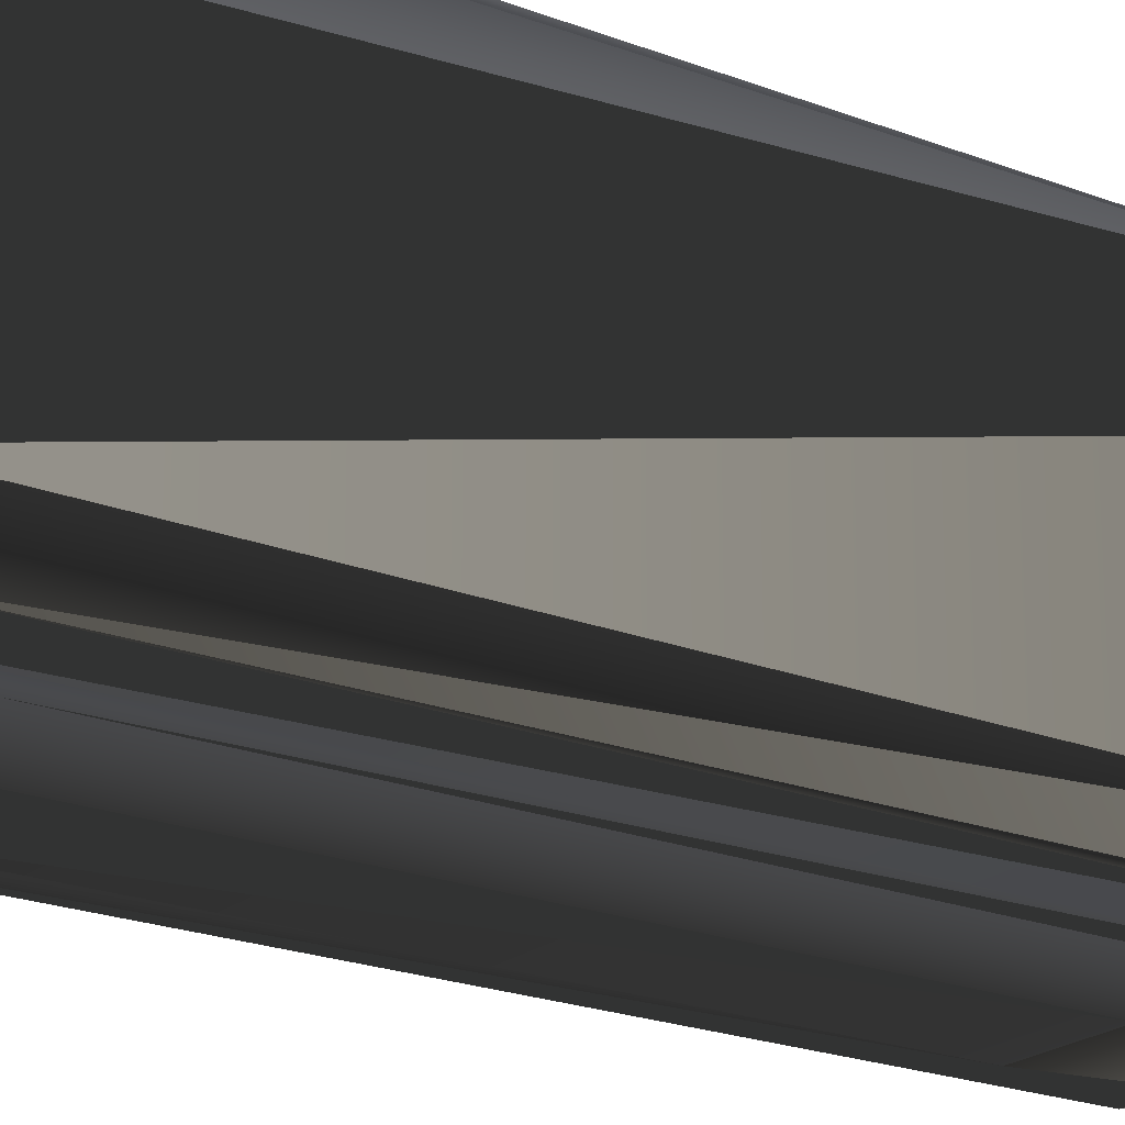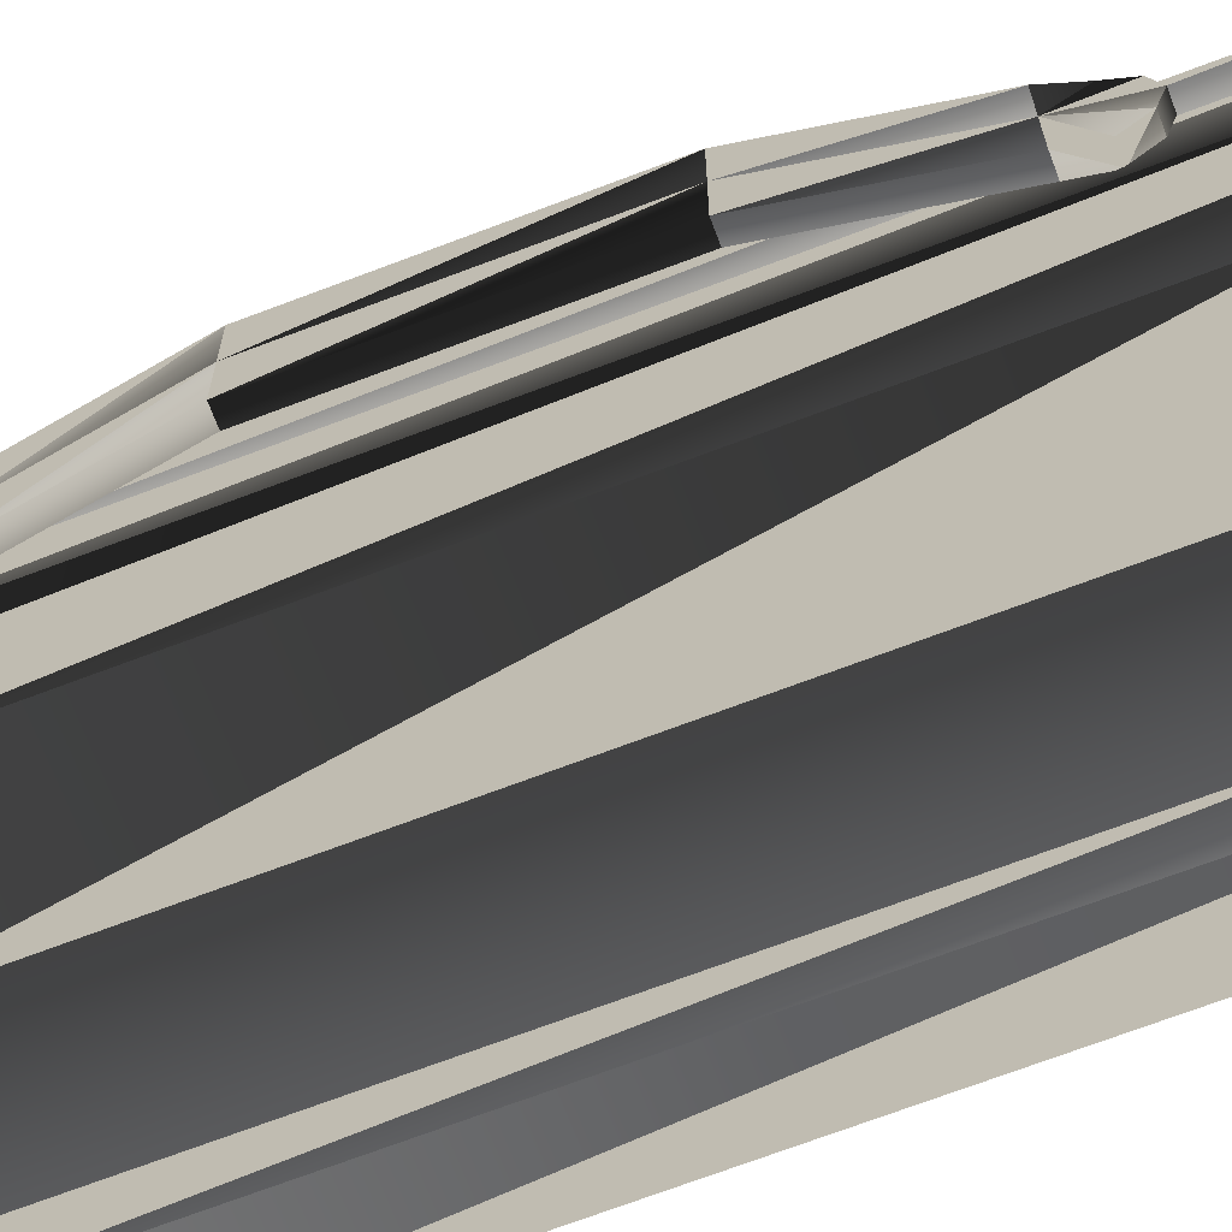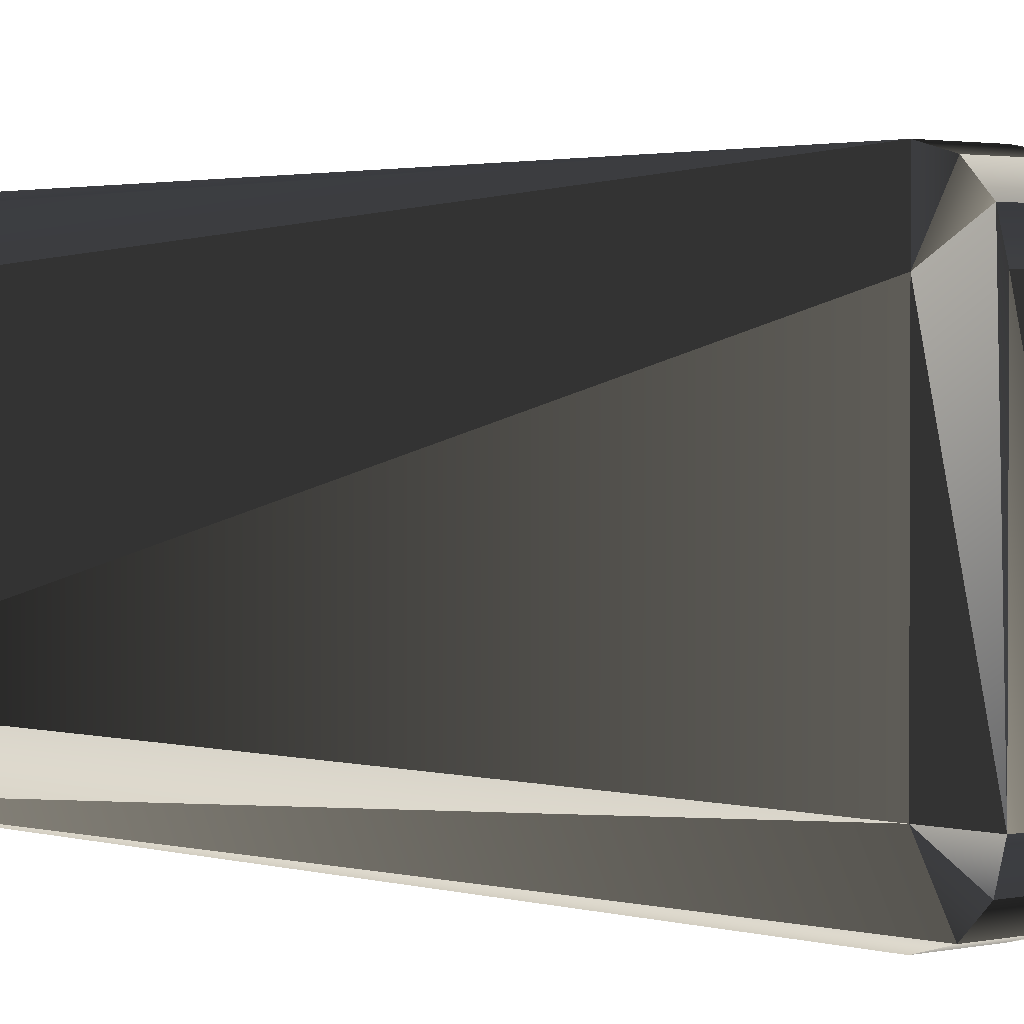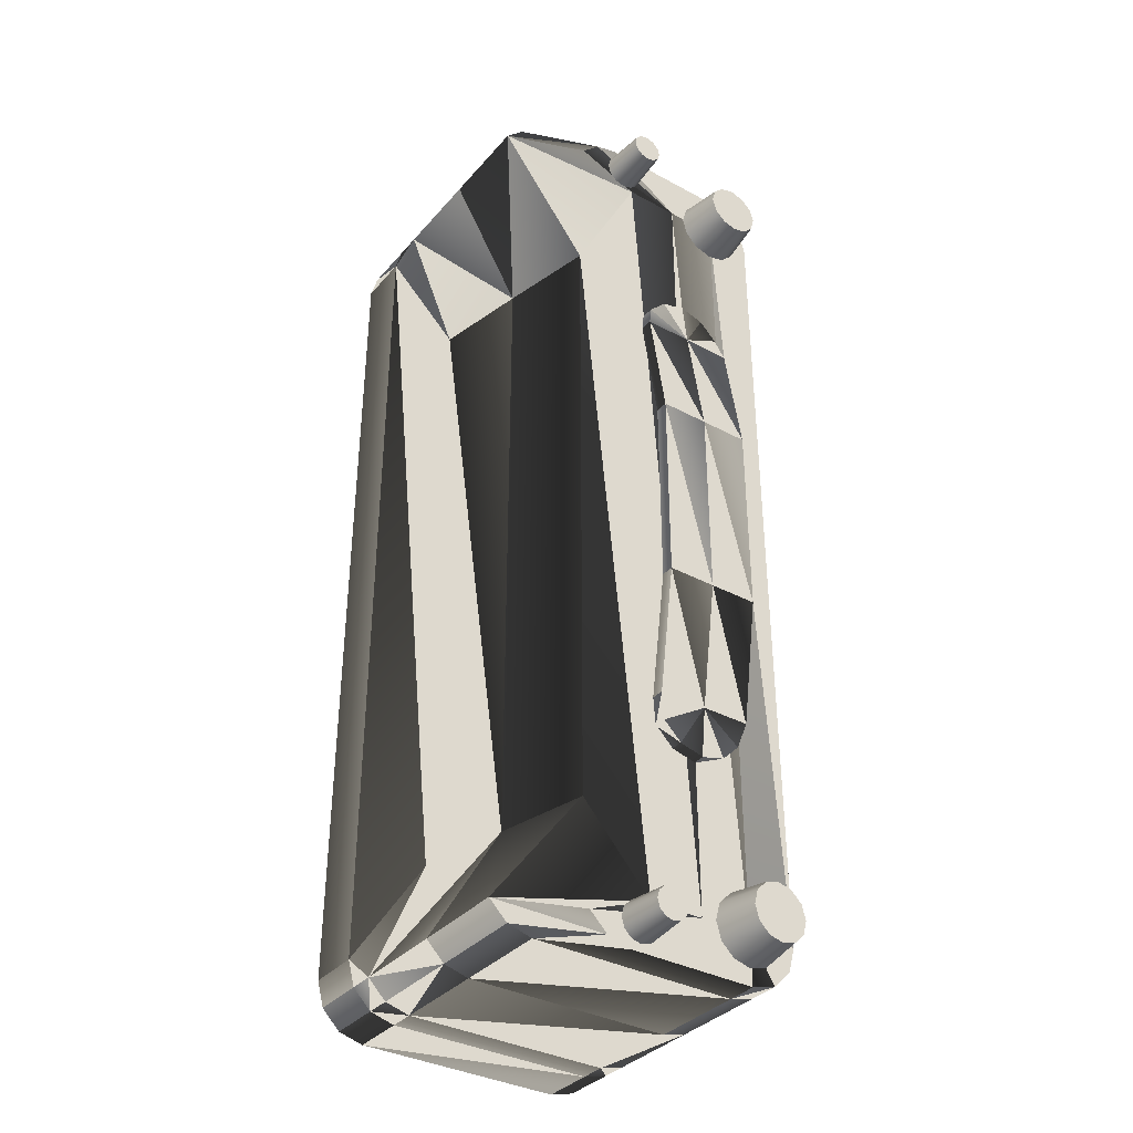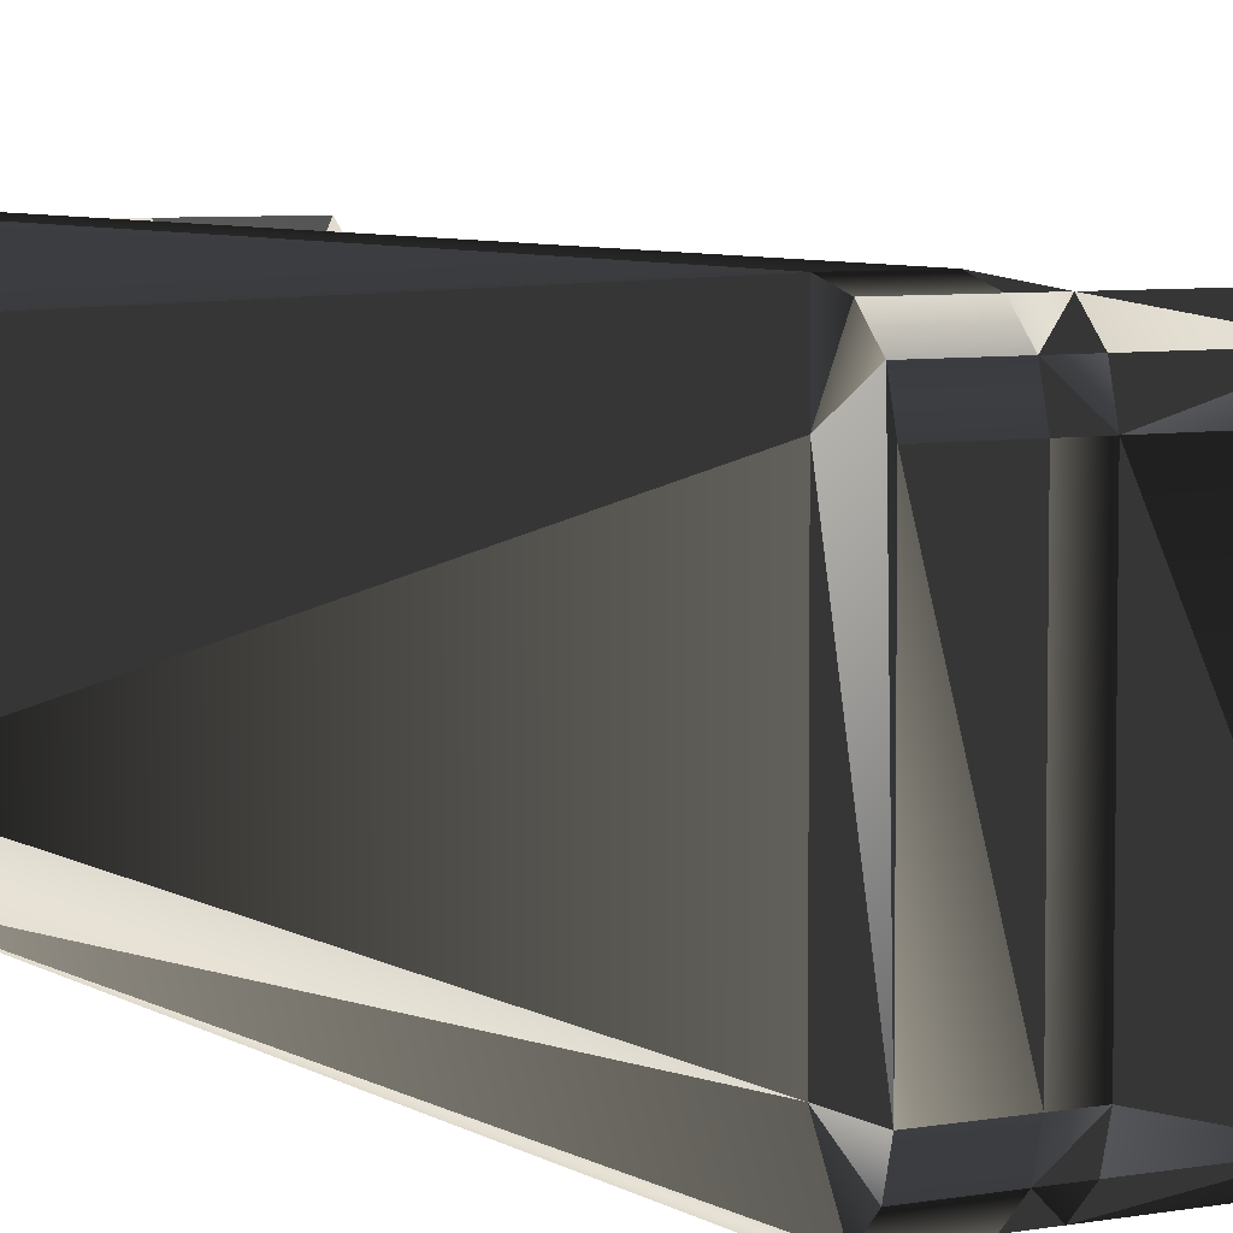
<metadata>
{"format":"obj","ext":"obj","renderer":"f3d","projection":"perspective","resolution":1024,"background":"white","views":[{"elev":-21.1,"azim":-125.1,"up":"+Z"},{"elev":-70.2,"azim":110.8,"up":"+Z"},{"elev":1.8,"azim":-41.1,"up":"+Z"},{"elev":-35.8,"azim":54.7,"up":"+Y"},{"elev":6.0,"azim":-29.5,"up":"+Z"}]}
</metadata>
<code>
g Converted object 0(m0)
v 6.889 12.43 -2.061
v 6.889 12.51 -2.347
v 6.889 13 -2.061
v 6.003 12.29 -2.061
v 6.003 12.38 -2.418
v 6.889 12.72 -2.556
v 6.003 12.65 -2.68
v 6.889 13 -2.633
v 6.003 13 -2.776
v 6.889 13.29 -2.556
v 6.003 13.36 -2.68
v 6.889 13.5 -2.347
v 6.003 13.62 -2.418
v 6.889 13.57 -2.061
v 6.003 13.72 -2.061
v 6.889 13.5 -1.776
v 6.003 13.62 -1.704
v 6.889 13.29 -1.566
v 6.003 13.36 -1.443
v 6.889 13 -1.49
v 6.003 13 -1.347
v 6.889 12.72 -1.566
v 6.003 12.65 -1.443
v 6.889 12.51 -1.776
v 6.003 12.38 -1.704
v 6.889 29.44 -2.061
v 6.889 29.51 -2.347
v 6.889 30.01 -2.061
v 6.003 29.29 -2.061
v 6.003 29.39 -2.418
v 6.889 29.72 -2.556
v 6.003 29.65 -2.68
v 6.889 30.01 -2.633
v 6.003 30.01 -2.776
v 6.889 30.29 -2.556
v 6.003 30.37 -2.68
v 6.889 30.5 -2.347
v 6.003 30.63 -2.418
v 6.889 30.58 -2.061
v 6.003 30.72 -2.061
v 6.889 30.5 -1.776
v 6.003 30.63 -1.704
v 6.889 30.29 -1.566
v 6.003 30.37 -1.443
v 6.889 30.01 -1.49
v 6.003 30.01 -1.347
v 6.889 29.72 -1.566
v 6.003 29.65 -1.443
v 6.889 29.51 -1.776
v 6.003 29.39 -1.704
v 6.889 12.18 0.2955
v 6.889 12.23 0.1348
v 6.889 12.5 0.2955
v 6.003 12.1 0.2955
v 6.003 12.16 0.09462
v 6.889 12.34 0.01715
v 6.003 12.3 -0.05245
v 6.889 12.5 -0.02592
v 6.003 12.5 -0.1063
v 6.889 12.66 0.01715
v 6.003 12.7 -0.05245
v 6.889 12.78 0.1348
v 6.003 12.85 0.09462
v 6.889 12.83 0.2955
v 6.003 12.91 0.2955
v 6.889 12.78 0.4562
v 6.003 12.85 0.4964
v 6.889 12.66 0.5739
v 6.003 12.7 0.6435
v 6.889 12.5 0.6169
v 6.003 12.5 0.6973
v 6.889 12.34 0.5739
v 6.003 12.3 0.6435
v 6.889 12.23 0.4562
v 6.003 12.16 0.4964
v 6.889 30.19 0.2955
v 6.889 30.23 0.1348
v 6.889 30.51 0.2955
v 6.003 30.11 0.2955
v 6.003 30.16 0.09462
v 6.889 30.35 0.01715
v 6.003 30.31 -0.05245
v 6.889 30.51 -0.02592
v 6.003 30.51 -0.1063
v 6.889 30.67 0.01715
v 6.003 30.71 -0.05245
v 6.889 30.79 0.1348
v 6.003 30.85 0.09462
v 6.889 30.83 0.2955
v 6.003 30.91 0.2955
v 6.889 30.79 0.4562
v 6.003 30.85 0.4964
v 6.889 30.67 0.5739
v 6.003 30.71 0.6435
v 6.889 30.51 0.6169
v 6.003 30.51 0.6973
v 6.889 30.35 0.5739
v 6.003 30.31 0.6435
v 6.889 30.23 0.4562
v 6.003 30.16 0.4964
f 1 2 3
f 1 4 2
f 4 5 2
f 2 6 3
f 2 5 7
f 2 7 6
f 6 8 3
f 6 7 8
f 7 9 8
f 8 10 3
f 8 9 11
f 8 11 10
f 10 12 3
f 10 11 12
f 11 13 12
f 12 14 3
f 12 13 15
f 12 15 14
f 14 16 3
f 14 15 16
f 15 17 16
f 16 18 3
f 16 17 19
f 16 19 18
f 18 20 3
f 18 19 20
f 19 21 20
f 20 22 3
f 20 21 23
f 20 23 22
f 22 24 3
f 22 23 24
f 23 25 24
f 24 1 3
f 24 25 4
f 24 4 1
f 26 27 28
f 26 29 27
f 29 30 27
f 27 31 28
f 27 30 32
f 27 32 31
f 31 33 28
f 31 32 33
f 32 34 33
f 33 35 28
f 33 34 36
f 33 36 35
f 35 37 28
f 35 36 37
f 36 38 37
f 37 39 28
f 37 38 40
f 37 40 39
f 39 41 28
f 39 40 41
f 40 42 41
f 41 43 28
f 41 42 44
f 41 44 43
f 43 45 28
f 43 44 45
f 44 46 45
f 45 47 28
f 45 46 48
f 45 48 47
f 47 49 28
f 47 48 49
f 48 50 49
f 49 26 28
f 49 50 29
f 49 29 26
f 51 52 53
f 51 54 52
f 54 55 52
f 52 56 53
f 52 55 57
f 52 57 56
f 56 58 53
f 56 57 58
f 57 59 58
f 58 60 53
f 58 59 61
f 58 61 60
f 60 62 53
f 60 61 62
f 61 63 62
f 62 64 53
f 62 63 65
f 62 65 64
f 64 66 53
f 64 65 66
f 65 67 66
f 66 68 53
f 66 67 69
f 66 69 68
f 68 70 53
f 68 69 70
f 69 71 70
f 70 72 53
f 70 71 73
f 70 73 72
f 72 74 53
f 72 73 74
f 73 75 74
f 74 51 53
f 74 75 54
f 74 54 51
f 76 77 78
f 76 79 77
f 79 80 77
f 77 81 78
f 77 80 82
f 77 82 81
f 81 83 78
f 81 82 83
f 82 84 83
f 83 85 78
f 83 84 86
f 83 86 85
f 85 87 78
f 85 86 87
f 86 88 87
f 87 89 78
f 87 88 90
f 87 90 89
f 89 91 78
f 89 90 91
f 90 92 91
f 91 93 78
f 91 92 94
f 91 94 93
f 93 95 78
f 93 94 95
f 94 96 95
f 95 97 78
f 95 96 98
f 95 98 97
f 97 99 78
f 97 98 99
f 98 100 99
f 99 76 78
f 99 100 79
f 99 79 76
g Converted object 0(m1)
v 6.248 16.03 -1.012
v 6.248 16.16 -1.502
v 6.366 17.01 -1.012
v 5.988 16.03 -1.012
v 6.106 17.01 -1.012
v 5.988 16.16 -1.502
v 6.248 16.52 -1.861
v 5.988 16.52 -1.861
v 6.366 17.01 -1.992
v 6.106 17.01 -1.992
v 6.366 26.01 -1.992
v 6.248 26.5 -1.861
v 6.366 26.01 -1.012
v 6.106 26.01 -1.992
v 6.106 26.01 -1.012
v 5.988 26.5 -1.861
v 6.248 26.86 -1.502
v 5.988 26.86 -1.502
v 6.248 26.99 -1.012
v 5.988 26.99 -1.012
v 6.248 26.86 -0.522
v 5.988 26.86 -0.522
v 6.248 26.5 -0.1633
v 5.988 26.5 -0.1633
v 6.366 26.01 -0.03197
v 6.106 26.01 -0.03197
v 6.366 17.01 -0.03195
v 6.248 16.52 -0.1632
v 6.106 17.01 -0.03195
v 5.988 16.52 -0.1632
v 6.248 16.16 -0.522
v 5.988 16.16 -0.522
v 6.776 19.51 -1.012
v 6.776 19.51 -1.992
v 6.516 19.51 -1.992
v 6.516 19.51 -1.012
v 6.776 19.51 -0.03197
v 6.516 19.51 -0.03197
v 6.776 23.51 -1.012
v 6.776 23.51 -1.992
v 6.516 23.51 -1.992
v 6.516 23.51 -1.012
v 6.776 23.51 -0.03197
v 6.516 23.51 -0.03197
f 101 102 103
f 104 105 106
f 101 104 102
f 104 106 102
f 102 107 103
f 106 105 108
f 102 106 108
f 102 108 107
f 107 109 103
f 108 105 110
f 107 108 109
f 108 110 109
f 111 112 113
f 114 115 116
f 111 114 116
f 111 116 112
f 112 117 113
f 116 115 118
f 112 116 117
f 116 118 117
f 117 119 113
f 118 115 120
f 117 118 120
f 117 120 119
f 119 121 113
f 120 115 122
f 119 120 121
f 120 122 121
f 121 123 113
f 122 115 124
f 121 122 124
f 121 124 123
f 123 125 113
f 124 115 126
f 123 124 125
f 124 126 125
f 127 128 103
f 129 105 130
f 127 129 130
f 127 130 128
f 128 131 103
f 130 105 132
f 128 130 131
f 130 132 131
f 131 101 103
f 132 105 104
f 131 132 104
f 131 104 101
f 133 103 109
f 133 109 134
f 135 110 105
f 135 105 136
f 134 109 110
f 134 110 135
f 137 127 103
f 137 103 133
f 136 105 129
f 136 129 138
f 138 129 127
f 138 127 137
f 139 133 134
f 139 134 140
f 141 135 136
f 141 136 142
f 140 134 135
f 140 135 141
f 143 137 133
f 143 133 139
f 142 136 138
f 142 138 144
f 144 138 137
f 144 137 143
f 113 139 140
f 113 140 111
f 114 141 142
f 114 142 115
f 111 140 141
f 111 141 114
f 125 143 139
f 125 139 113
f 115 142 144
f 115 144 126
f 126 144 143
f 126 143 125
g Converted object 0(m2)
v 6.007 12.95 -2.098
v 6.007 12.08 -2.598
v 6.007 12.45 -2.964
v -0.04053 11.95 -2.098
v -0.04053 12.95 -2.098
v -0.04053 12.08 -2.598
v 6.007 11.95 -2.098
v 5.406 11.95 -2.098
v 5.406 12.08 -2.598
v 3.491 11.95 -2.098
v 3.491 12.08 -2.598
v 1.577 11.95 -2.098
v 1.577 12.08 -2.598
v 1.06 11.95 -2.098
v 1.06 12.08 -2.598
v 6.008 11.95 0.487
v -0.04053 12.45 -2.964
v 5.406 12.45 -2.964
v 3.491 12.45 -2.964
v 1.577 12.45 -2.964
v 1.06 12.45 -2.964
v 6.007 12.95 -3.098
v -0.04053 30.05 -3.098
v 5.406 14.95 -3.098
v 3.491 14.95 -3.098
v 1.577 14.95 -3.098
v 1.06 12.95 -3.098
v -0.04053 12.95 -3.098
v 6.007 30.05 -3.098
v 6.007 30.05 -2.098
v -0.04053 30.05 -2.098
v -0.04053 30.55 -2.964
v 6.007 30.55 -2.964
v 6.007 30.91 -2.598
v -0.04053 30.91 -2.598
v 6.007 31.05 -2.098
v -0.04053 31.05 2.082
v 6.007 31.05 0.487
v 6.007 30.05 -1.037
v -0.04053 30.05 2.082
v -0.04053 30.91 2.582
v 6.007 30.91 0.987
v 6.007 30.55 1.353
v -0.04053 30.55 2.948
v 6.007 30.05 0.0708
v -0.04066 12.95 3.082
v 6.008 12.95 0.07083
v 6.008 12.95 -1.037
v -0.04066 12.95 2.082
v -0.04066 12.45 2.948
v 5.406 14.95 1.044
v 5.406 12.45 2.948
v 6.008 12.45 1.353
v 3.491 14.95 1.476
v 3.491 12.45 2.948
v 1.577 14.95 1.882
v 1.577 12.45 2.948
v 1.06 12.95 3.082
v 1.06 12.45 2.948
v 6.008 12.08 0.987
v -0.04066 12.08 2.582
v 5.406 12.08 2.582
v 3.491 12.08 2.582
v 1.577 12.08 2.582
v 1.06 12.08 2.582
v 5.406 11.95 2.082
v 3.491 11.95 2.082
v 1.577 11.95 2.082
v 1.06 11.95 2.082
v -0.04066 11.95 2.082
v 5.406 28.05 -3.098
v 3.491 28.05 -3.098
v 1.577 28.05 -3.098
v 1.06 30.05 -3.098
v -0.04053 30.05 3.082
v 5.406 28.05 1.044
v 3.491 28.05 1.476
v 1.577 28.05 1.882
v 1.06 30.05 3.082
v 6.007 30.05 -3.098
v 5.406 28.05 -3.098
v 5.406 30.55 -2.964
v 6.007 30.55 -2.964
v 3.491 28.05 -3.098
v 3.491 30.55 -2.964
v 1.577 28.05 -3.098
v 1.577 30.55 -2.964
v 1.06 30.05 -3.098
v 1.06 30.55 -2.964
v -0.04053 30.05 -3.098
v -0.04053 30.55 -2.964
v 6.007 30.91 -2.598
v 5.406 30.91 -2.598
v 3.491 30.91 -2.598
v 1.577 30.91 -2.598
v 1.06 30.91 -2.598
v -0.04053 30.91 -2.598
v 5.406 31.05 -2.098
v 6.007 31.05 -2.098
v 3.491 31.05 -2.098
v 1.577 31.05 -2.098
v 1.06 31.05 -2.098
v -0.04053 31.05 -2.098
v 6.007 31.05 0.487
v 5.406 31.05 2.082
v 6.007 30.91 0.987
v 5.406 30.91 2.582
v 3.491 31.05 2.082
v 3.491 30.91 2.582
v 1.577 31.05 2.082
v 1.577 30.91 2.582
v 1.06 31.05 2.082
v 1.06 30.91 2.582
v -0.04053 31.05 2.082
v -0.04053 30.91 2.582
v 5.406 30.55 2.948
v 6.007 30.55 1.353
v 3.491 30.55 2.948
v 1.577 30.55 2.948
v 1.06 30.55 2.948
v -0.04053 30.55 2.948
v 6.007 30.05 0.0708
v 5.406 28.05 1.044
v 3.491 28.05 1.476
v 1.577 28.05 1.882
v 1.06 30.05 3.082
v -0.04053 30.05 3.082
f 145 146 147
f 148 149 150
f 151 152 146
f 152 153 146
f 152 154 155
f 152 155 153
f 154 156 155
f 156 157 155
f 156 158 159
f 156 159 157
f 158 148 159
f 148 150 159
f 160 151 145
f 150 149 161
f 146 153 162
f 146 162 147
f 153 155 162
f 155 163 162
f 155 157 164
f 155 164 163
f 157 159 164
f 159 165 164
f 159 150 161
f 159 161 165
f 147 166 145
f 161 149 167
f 147 162 166
f 162 168 166
f 162 163 169
f 162 169 168
f 163 164 169
f 164 170 169
f 164 165 171
f 164 171 170
f 165 161 171
f 161 172 171
f 166 173 174
f 167 175 176
f 177 178 174
f 176 175 179
f 178 180 174
f 179 175 181
f 180 182 183
f 181 184 185
f 186 187 183
f 185 184 188
f 187 189 183
f 188 184 190
f 189 191 192
f 190 193 194
f 191 195 196
f 191 196 197
f 195 198 196
f 198 199 196
f 198 200 201
f 198 201 199
f 200 202 201
f 202 203 201
f 202 190 194
f 202 194 203
f 197 204 192
f 194 193 205
f 197 196 204
f 196 206 204
f 196 199 207
f 196 207 206
f 199 201 207
f 201 208 207
f 201 203 209
f 201 209 208
f 203 194 209
f 194 205 209
f 204 160 192
f 205 193 148
f 204 206 210
f 204 210 160
f 206 207 210
f 207 211 210
f 207 208 212
f 207 212 211
f 208 209 212
f 209 213 212
f 209 205 214
f 209 214 213
f 145 192 160
f 146 145 151
f 148 214 205
f 148 193 149
f 151 160 210
f 151 210 152
f 152 210 211
f 152 211 154
f 154 211 212
f 154 212 156
f 156 212 213
f 156 213 158
f 158 213 214
f 158 214 148
f 183 182 186
f 180 183 174
f 175 184 181
f 174 145 166
f 177 174 173
f 167 172 161
f 167 149 175
f 173 166 168
f 173 168 215
f 215 168 169
f 215 169 216
f 216 169 170
f 216 170 217
f 217 170 171
f 217 171 218
f 218 171 172
f 218 172 167
f 192 191 197
f 189 192 183
f 184 193 190
f 188 190 219
f 220 195 191
f 220 191 189
f 221 198 195
f 221 195 220
f 222 200 198
f 222 198 221
f 223 202 200
f 223 200 222
f 219 190 202
f 219 202 223
f 183 192 145
f 183 145 174
f 175 149 193
f 175 193 184
f 224 225 226
f 224 226 227
f 225 228 226
f 228 229 226
f 228 230 231
f 228 231 229
f 230 232 231
f 232 233 231
f 232 234 235
f 232 235 233
f 227 226 236
f 226 237 236
f 226 229 238
f 226 238 237
f 229 231 238
f 231 239 238
f 231 233 240
f 231 240 239
f 233 235 240
f 235 241 240
f 236 237 242
f 236 242 243
f 237 238 242
f 238 244 242
f 238 239 245
f 238 245 244
f 239 240 245
f 240 246 245
f 240 241 247
f 240 247 246
f 248 249 250
f 249 251 250
f 249 252 253
f 249 253 251
f 252 254 253
f 254 255 253
f 254 256 257
f 254 257 255
f 256 258 257
f 258 259 257
f 250 251 260
f 250 260 261
f 251 253 260
f 253 262 260
f 253 255 263
f 253 263 262
f 255 257 263
f 257 264 263
f 257 259 265
f 257 265 264
f 261 260 266
f 260 267 266
f 260 262 268
f 260 268 267
f 262 263 268
f 263 269 268
f 263 264 270
f 263 270 269
f 264 265 270
f 265 271 270
f 241 258 247
f 242 249 248
f 242 248 243
f 244 252 249
f 244 249 242
f 245 254 252
f 245 252 244
f 246 256 254
f 246 254 245
f 247 258 256
f 247 256 246

</code>
